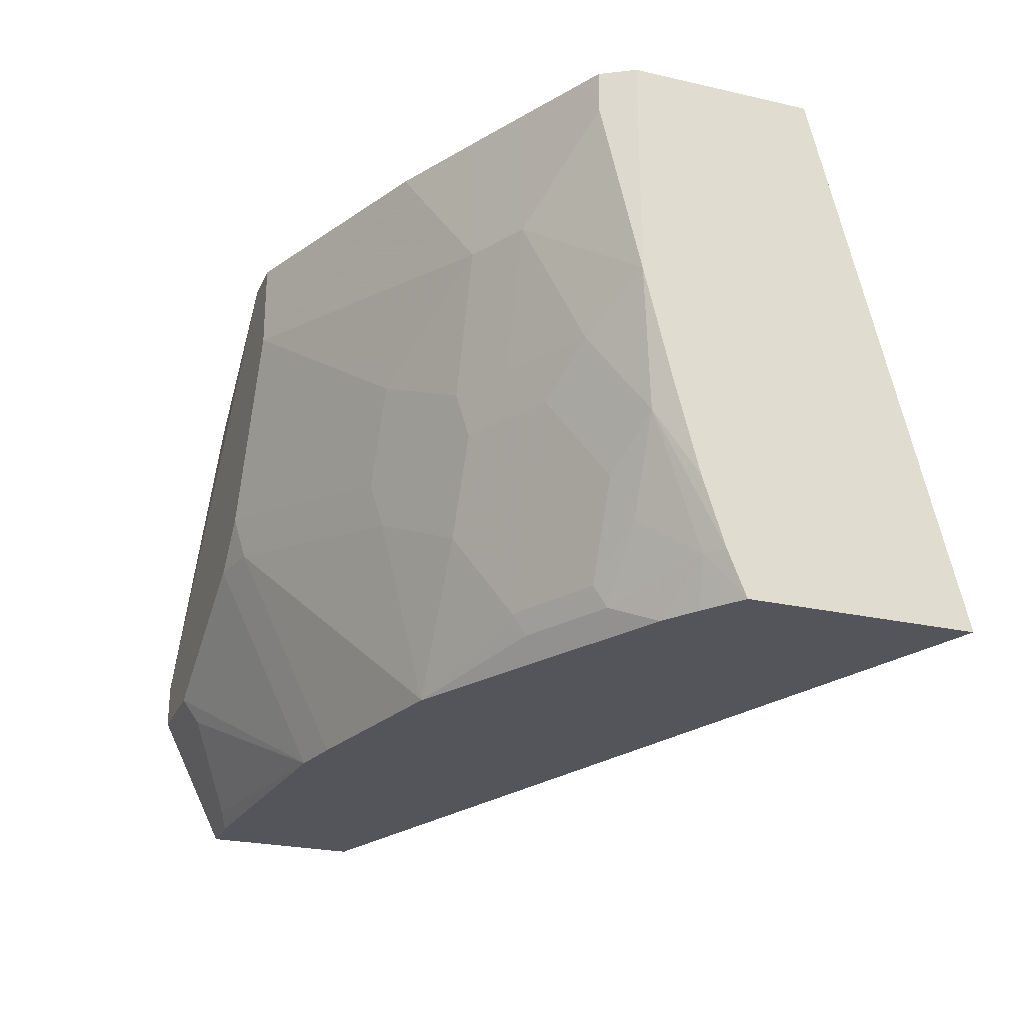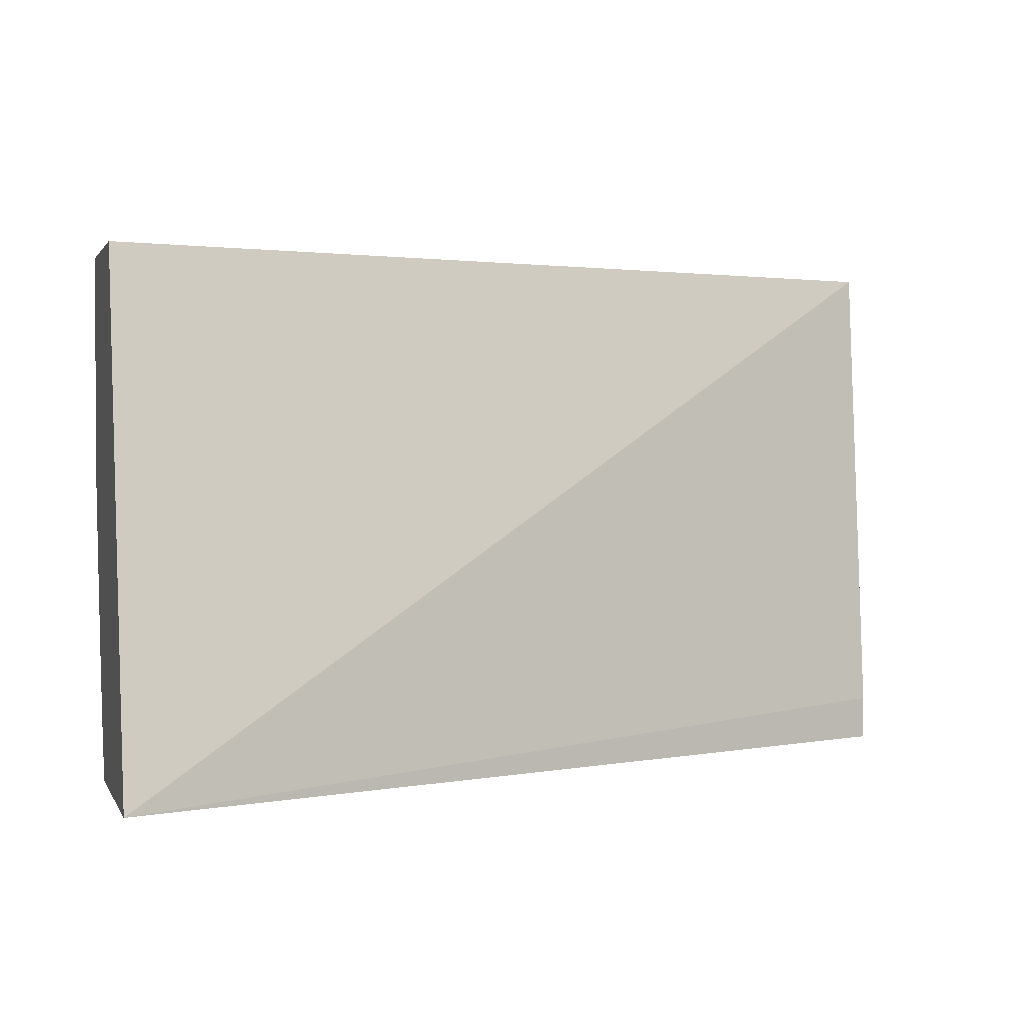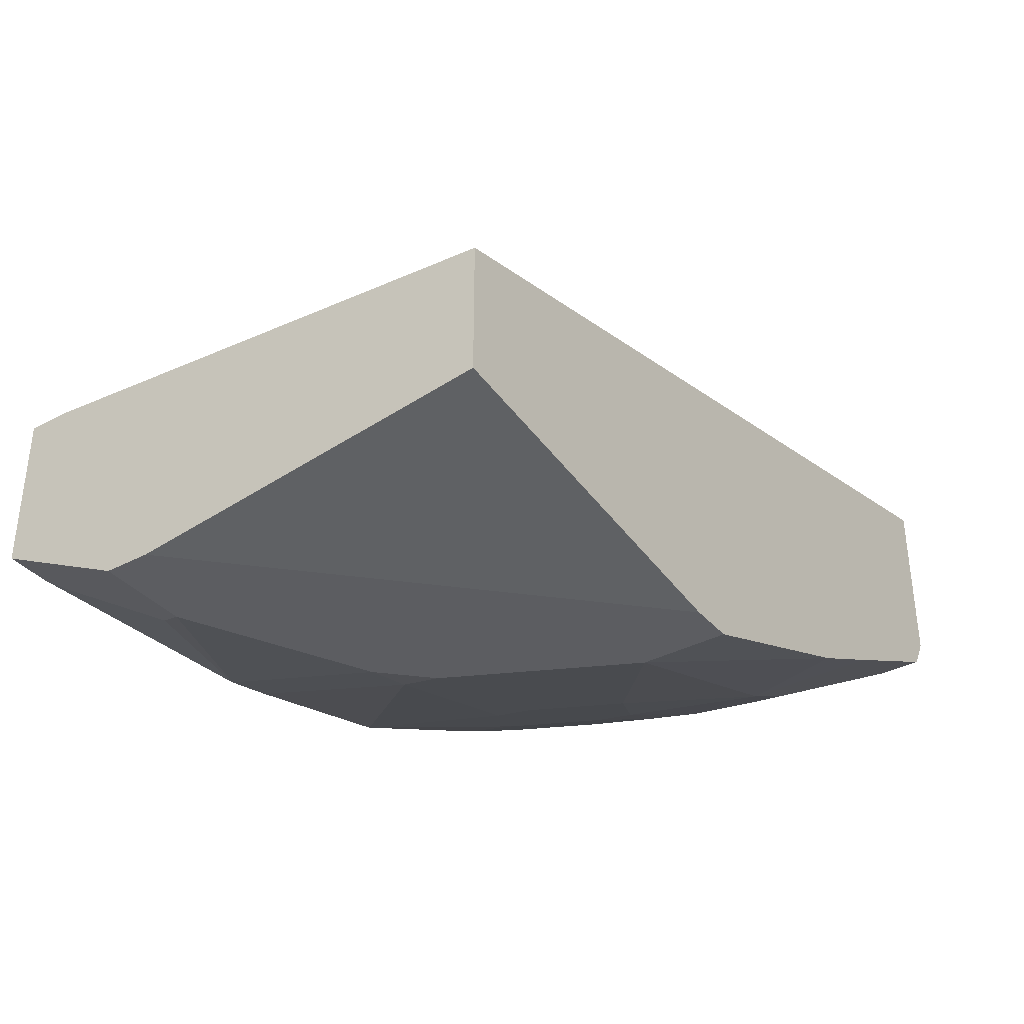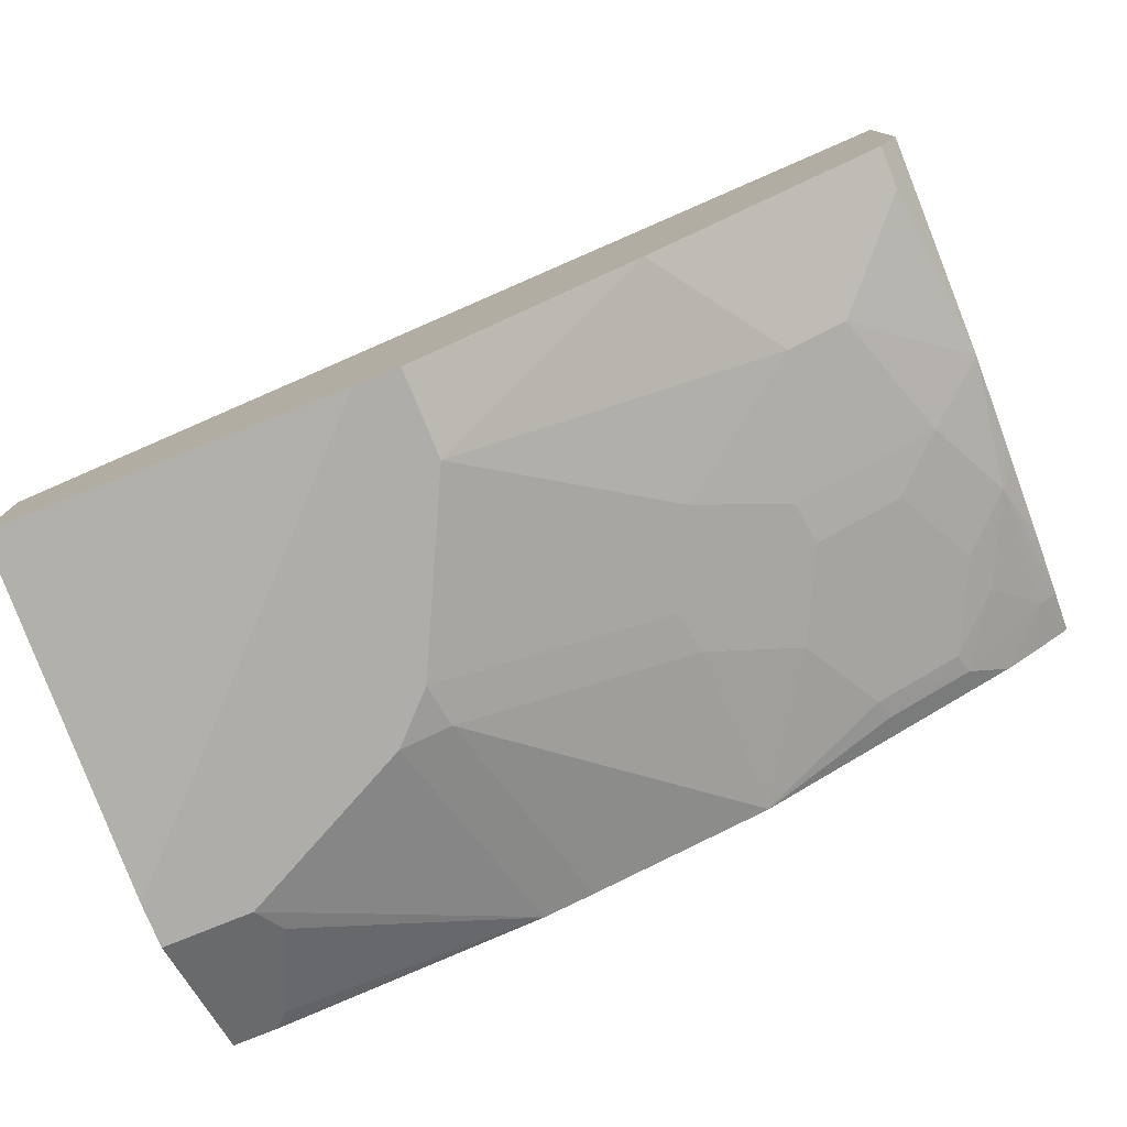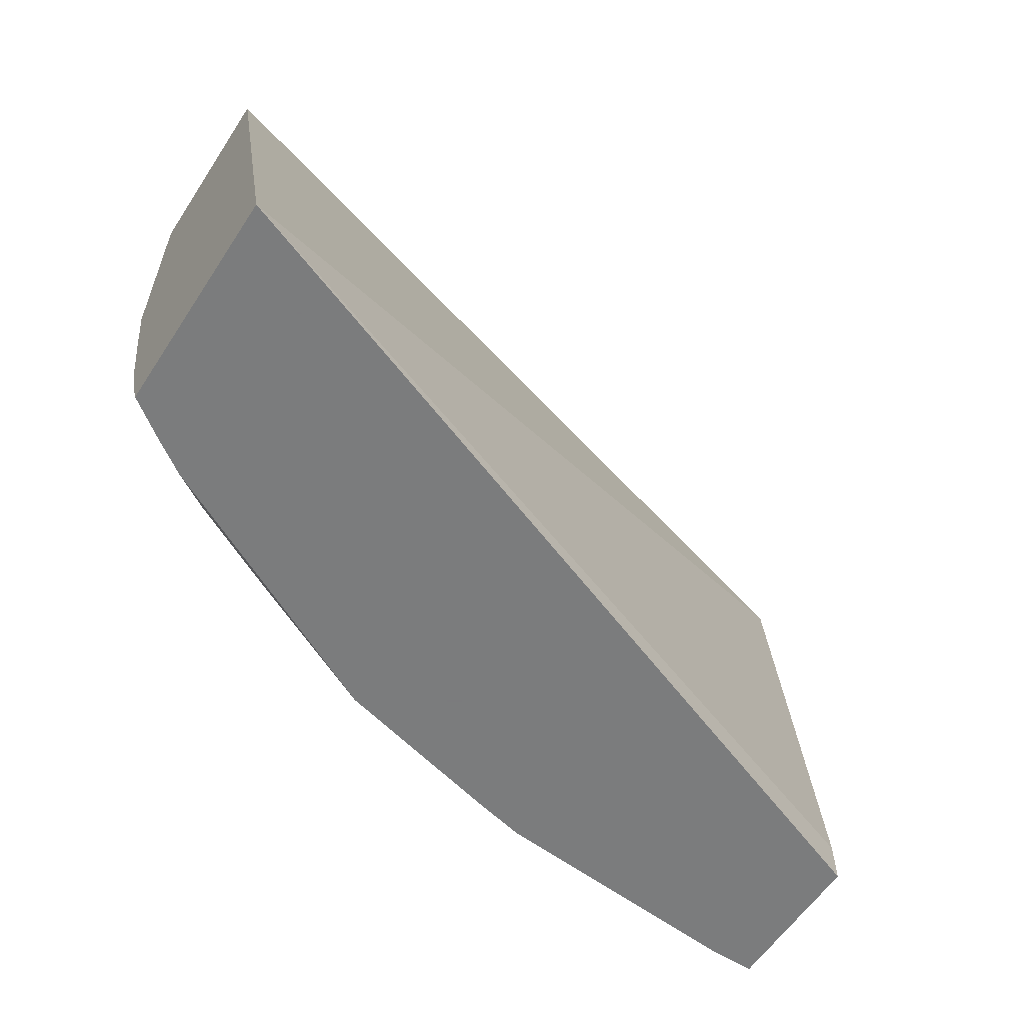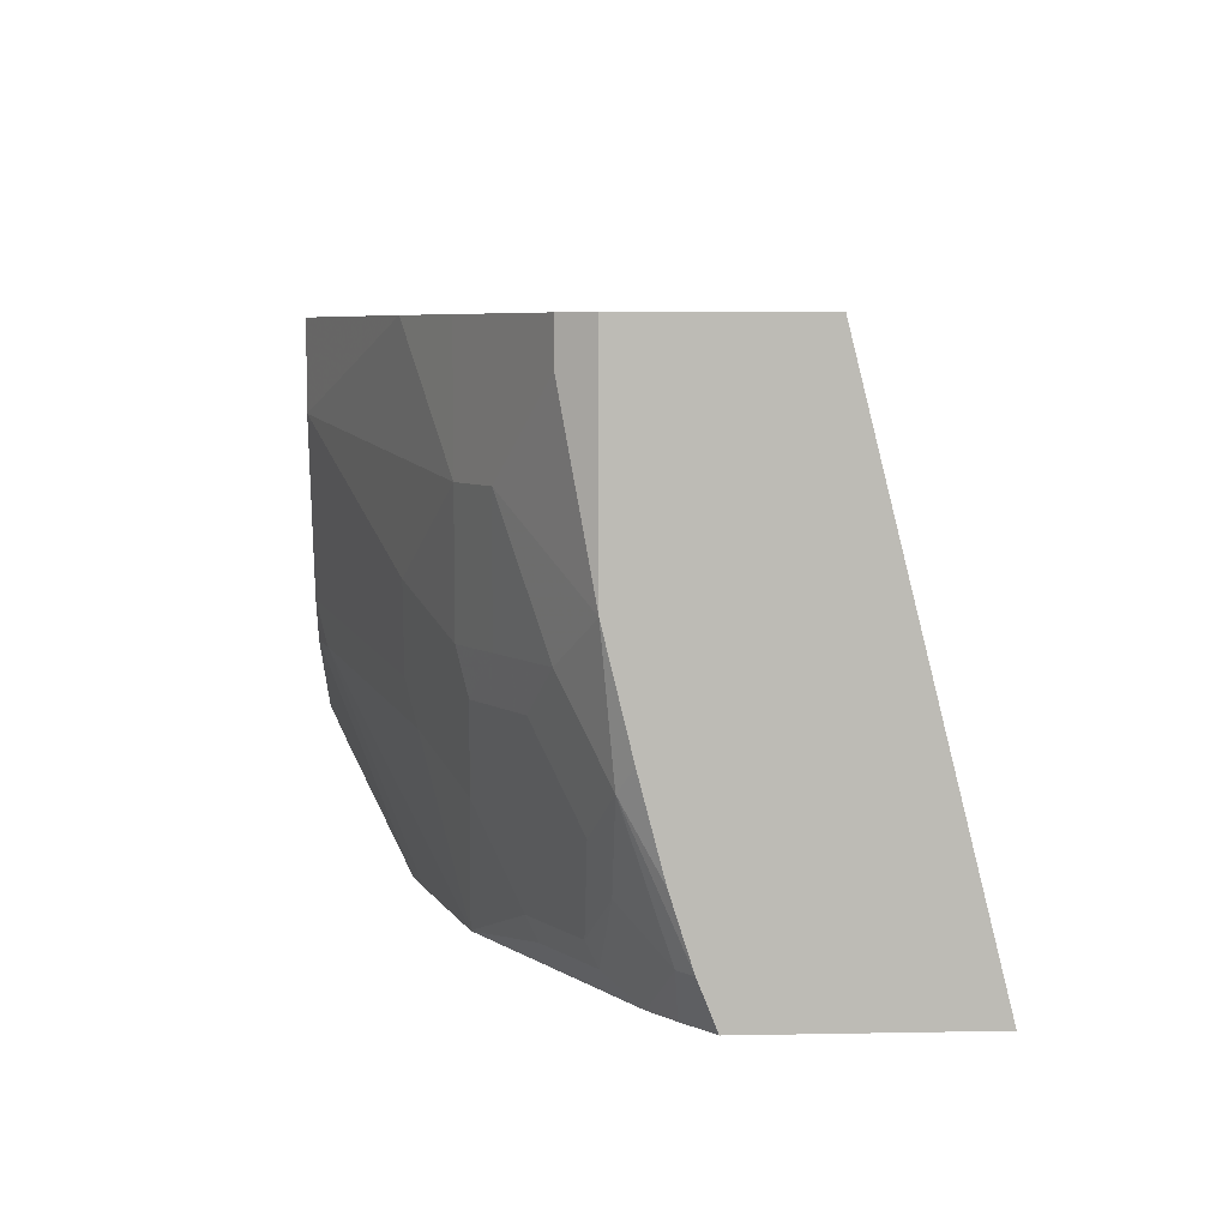
<metadata>
{"format":"obj","ext":"obj","renderer":"f3d","projection":"perspective","resolution":1024,"background":"white","views":[{"elev":-25.0,"azim":69.7,"up":"+Z"},{"elev":1.5,"azim":164.5,"up":"+Z"},{"elev":-36.3,"azim":-55.3,"up":"+Y"},{"elev":-77.3,"azim":22.2,"up":"+Y"},{"elev":-58.6,"azim":147.0,"up":"+Z"},{"elev":6.3,"azim":86.7,"up":"+Z"}]}
</metadata>
<code>
v 0.3851 -0.1877 -0.2343
v 0.3851 -0.2462 -0.001222
v 0.3851 -0.2852 -0.2343
v -0.000144 -0.3313 -0.2343
v -0.000144 -0.3315 -0.2147
v -0.000144 -0.351 -0.001222
v 0.3851 -0.3242 -0.001222
v 0.3851 -0.2931 -0.2145
v 0.377 -0.299 -0.2145
v 0.3682 -0.2973 -0.2343
v -0.000144 -0.3997 -0.2343
v -0.000144 -0.4063 -0.001222
v 0.377 -0.338 -0.001222
v 0.3851 -0.3242 -0.09751
v 0.3851 -0.3023 -0.1853
v 0.377 -0.3185 -0.156
v 0.3575 -0.3185 -0.195
v 0.3364 -0.3218 -0.2243
v 0.3535 -0.3071 -0.2343
v -0.000144 -0.429 -0.1755
v 0.01928 -0.3997 -0.2343
v -0.000144 -0.4095 -0.01952
v -0.0001063 -0.4095 -0.001222
v 0.3762 -0.3384 -0.001222
v 0.377 -0.338 -0.01952
v 0.3851 -0.3126 -0.1458
v 0.338 -0.3575 -0.05853
v 0.3575 -0.338 -0.117
v 0.3535 -0.3266 -0.1755
v 0.334 -0.3266 -0.2145
v 0.295 -0.3462 -0.2145
v 0.2974 -0.3413 -0.2243
v 0.2365 -0.3655 -0.2343
v -0.000144 -0.429 -0.156
v 0.03904 -0.429 -0.1755
v 0.02603 -0.403 -0.2275
v 0.04553 -0.4225 -0.1885
v 0.1363 -0.39 -0.2343
v 0.156 -0.429 -0.001222
v 0.351 -0.351 -0.001222
v 0.351 -0.351 -0.01952
v 0.3372 -0.3579 -0.001222
v 0.312 -0.3705 -0.05853
v 0.3185 -0.3575 -0.117
v 0.334 -0.3462 -0.1365
v 0.2755 -0.3657 -0.1755
v 0.2364 -0.3657 -0.234
v 0.2362 -0.3656 -0.2343
v 0.1365 -0.39 -0.234
v 0.117 -0.429 -0.1365
v 0.1366 -0.3899 -0.2343
v 0.1755 -0.429 -0.001222
v 0.3242 -0.3644 -0.001222
v 0.312 -0.3705 -0.001222
v 0.2732 -0.3897 -0.001222
v 0.1755 -0.429 -0.03902
v 0.2535 -0.39 -0.09751
v 0.2925 -0.3705 -0.117
v 0.295 -0.3657 -0.1365
v 0.234 -0.39 -0.1365
v 0.2364 -0.3851 -0.156
v 0.139 -0.4242 -0.1365
v 0.1585 -0.3851 -0.234
v 0.1585 -0.3851 -0.2343
v 0.1582 -0.3851 -0.2343
v 0.1365 -0.429 -0.117
f 27 58 44
f 27 44 28
f 28 45 29
f 28 44 59
f 28 59 45
f 31 47 33
f 29 31 30
f 31 46 47
f 31 33 32
f 31 45 59
f 27 43 58
f 31 59 46
f 29 45 31
f 27 53 43
f 20 39 34
f 27 41 42
f 24 27 25
f 24 41 27
f 24 40 41
f 23 34 39
f 22 34 23
f 21 38 36
f 21 37 35
f 21 36 37
f 20 52 39
f 20 56 52
f 20 66 56
f 20 50 66
f 33 47 48
f 27 42 53
f 35 37 38
f 50 62 66
f 35 49 50
f 20 35 50
f 63 65 64
f 60 62 61
f 60 66 62
f 57 66 60
f 57 59 58
f 56 66 57
f 52 56 55
f 49 62 50
f 49 63 62
f 49 65 63
f 49 51 65
f 47 64 48
f 47 63 64
f 47 62 63
f 47 61 62
f 46 61 47
f 46 60 61
f 46 57 60
f 46 59 57
f 44 58 59
f 43 57 58
f 43 56 57
f 43 55 56
f 43 54 55
f 43 53 54
f 40 42 41
f 38 51 49
f 36 38 37
f 35 38 49
f 18 33 19
f 18 32 33
f 18 31 32
f 2 42 40
f 2 53 42
f 2 54 53
f 2 55 54
f 2 52 55
f 2 39 52
f 2 23 39
f 2 12 23
f 2 6 12
f 1 6 2
f 1 5 6
f 1 4 5
f 1 11 4
f 2 40 24
f 1 21 11
f 1 51 38
f 1 65 51
f 1 64 65
f 1 48 64
f 1 33 48
f 1 19 33
f 1 10 19
f 1 3 10
f 1 8 3
f 1 26 15
f 1 14 26
f 1 7 14
f 1 2 7
f 1 38 21
f 2 24 13
f 1 15 8
f 3 8 9
f 2 13 7
f 18 30 31
f 17 30 18
f 16 29 30
f 16 28 29
f 15 26 16
f 14 28 16
f 14 27 28
f 14 25 27
f 14 16 26
f 13 24 25
f 12 22 23
f 11 35 20
f 11 21 35
f 16 30 17
f 9 18 19
f 9 19 10
f 4 11 20
f 4 34 22
f 4 22 12
f 4 12 6
f 4 6 5
f 4 20 34
f 7 25 14
f 9 17 18
f 7 13 25
f 9 16 17
f 3 9 10
f 8 16 9
f 8 15 16

</code>
